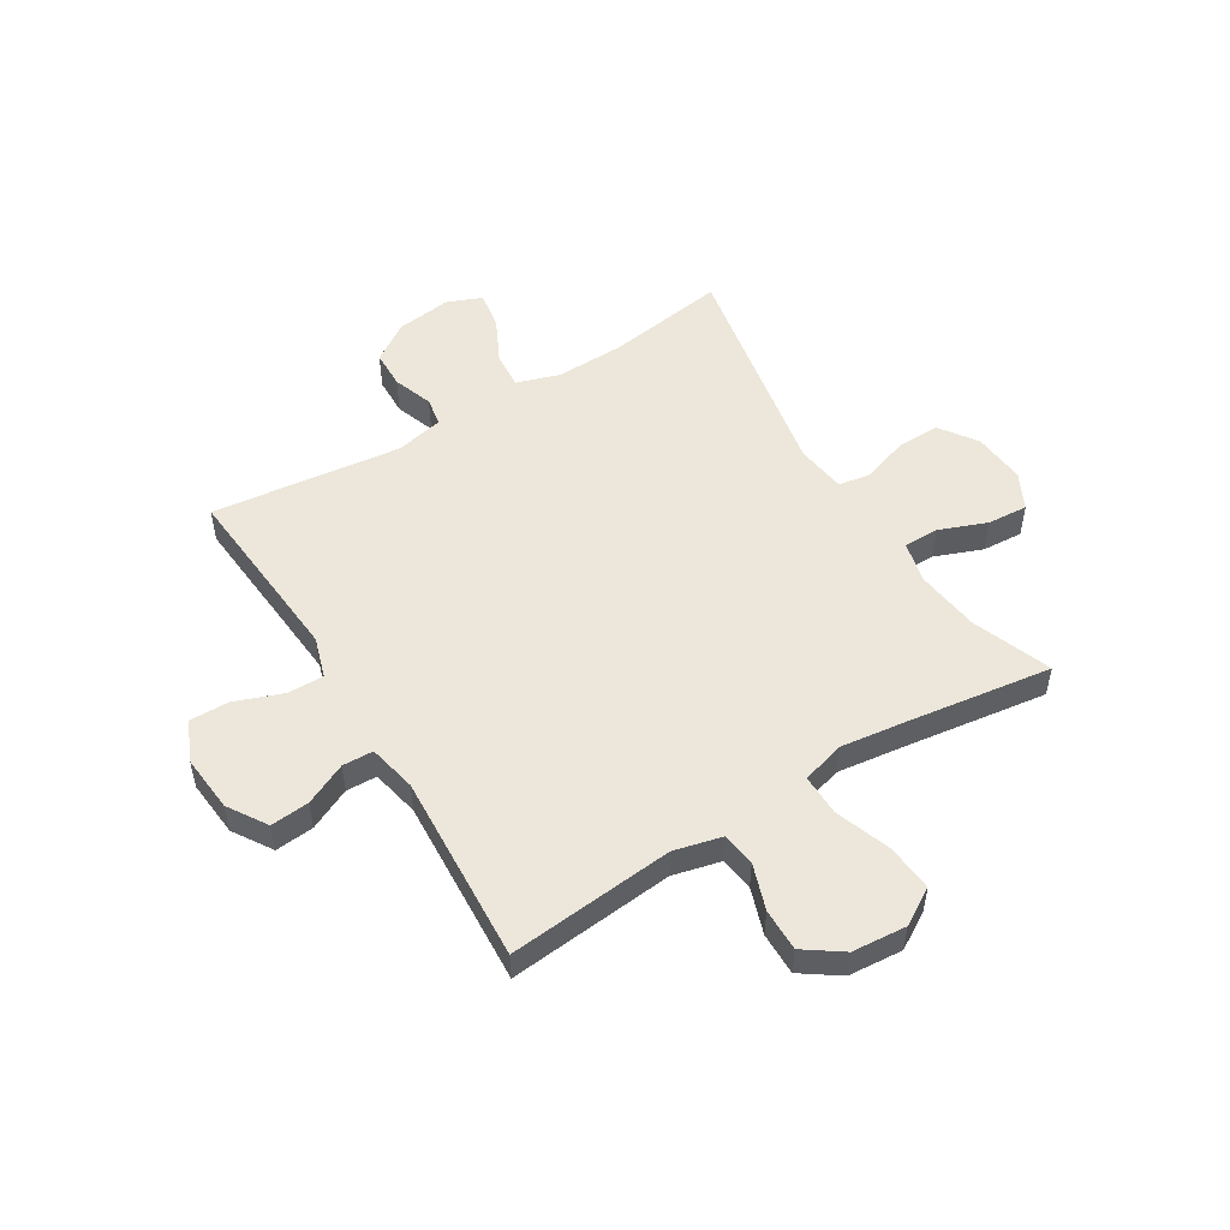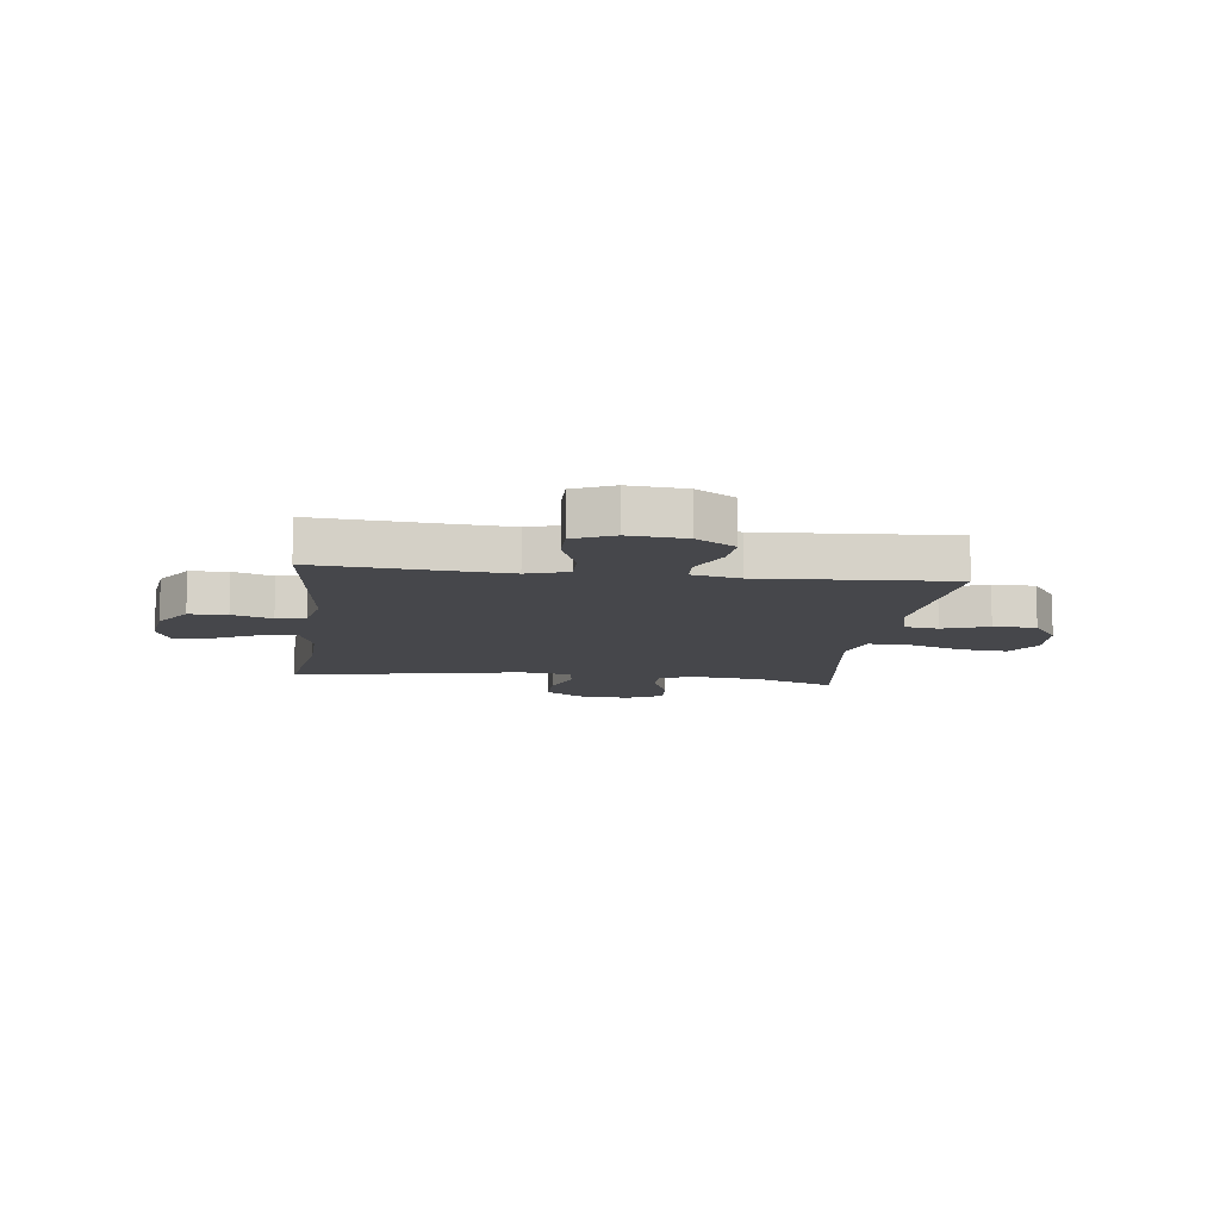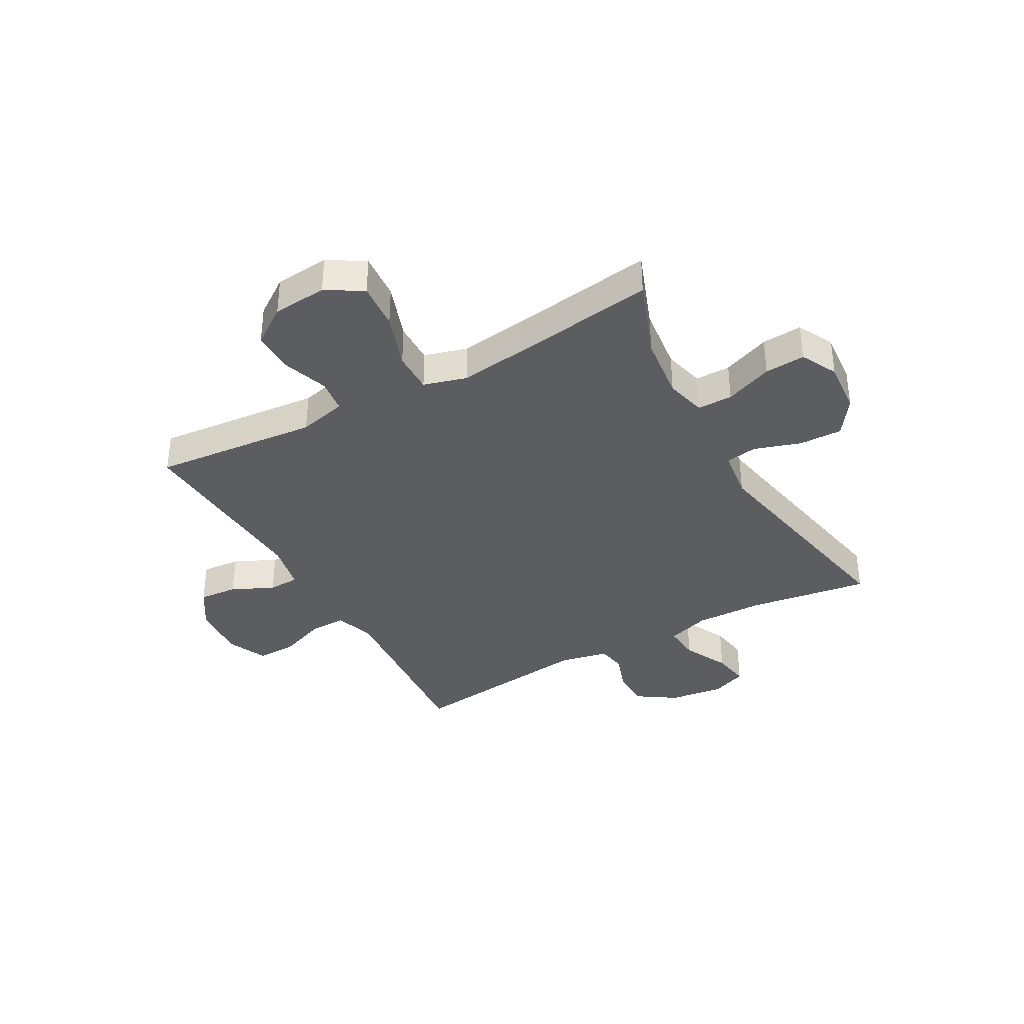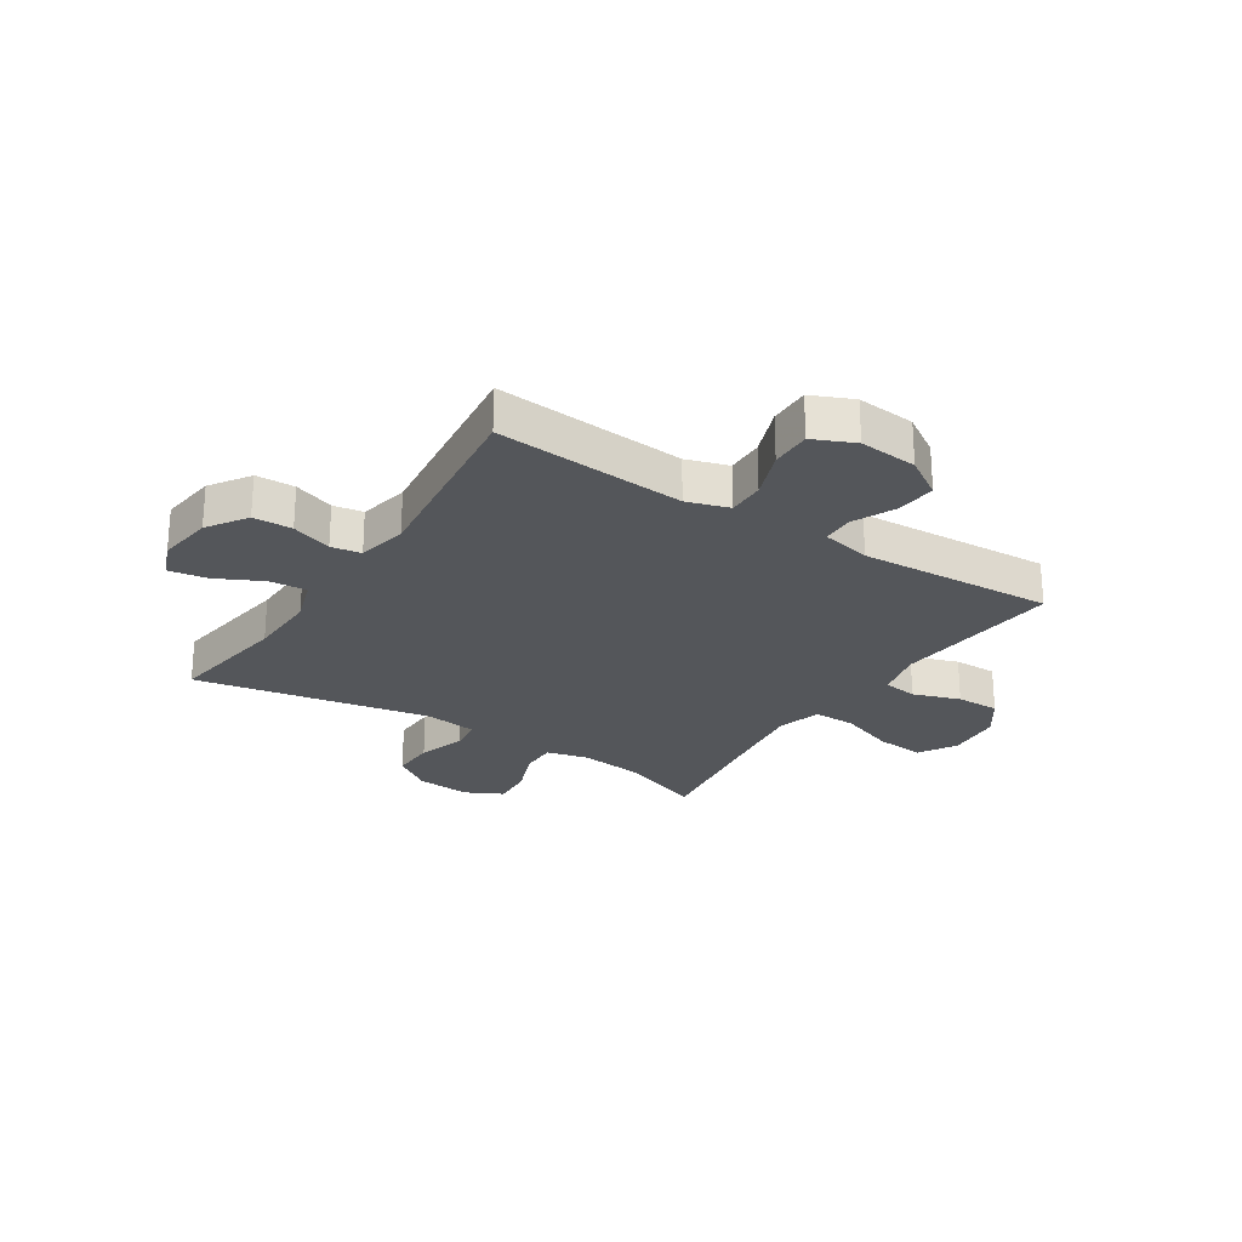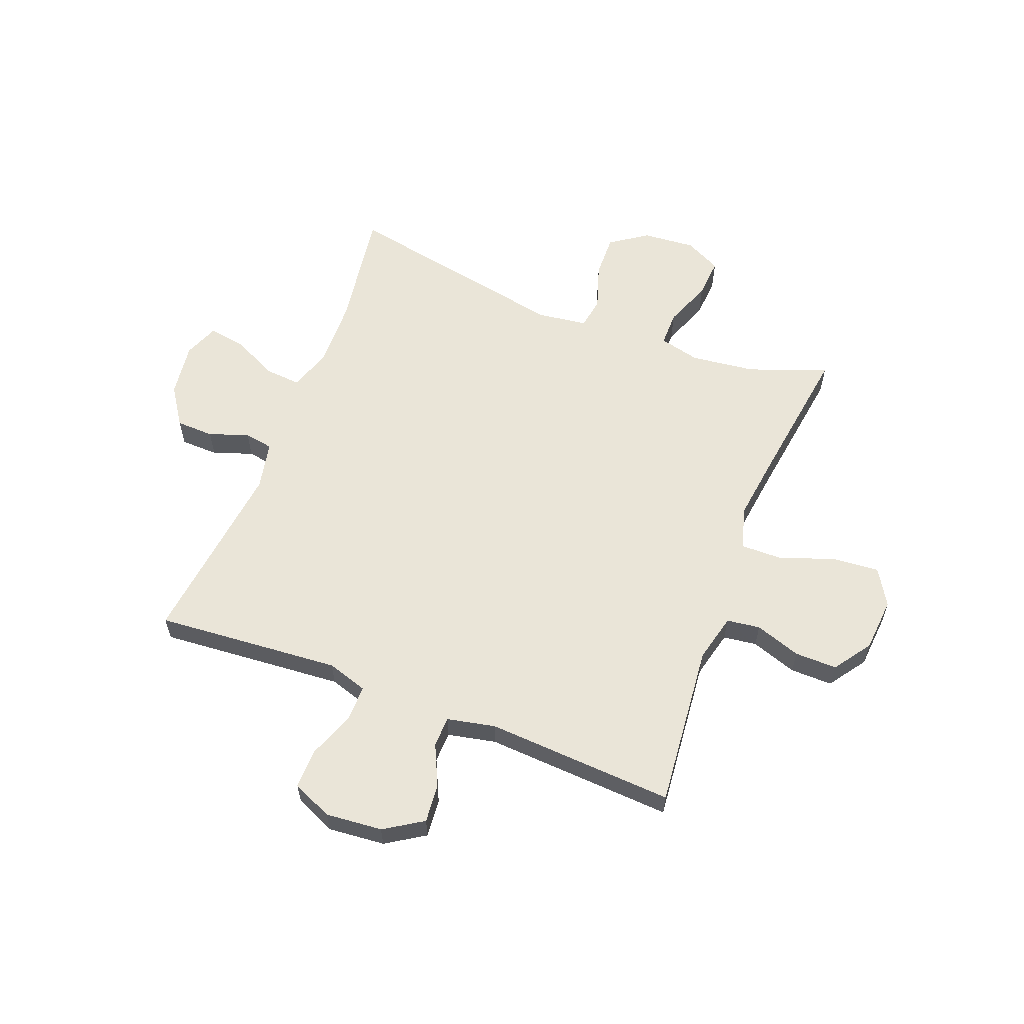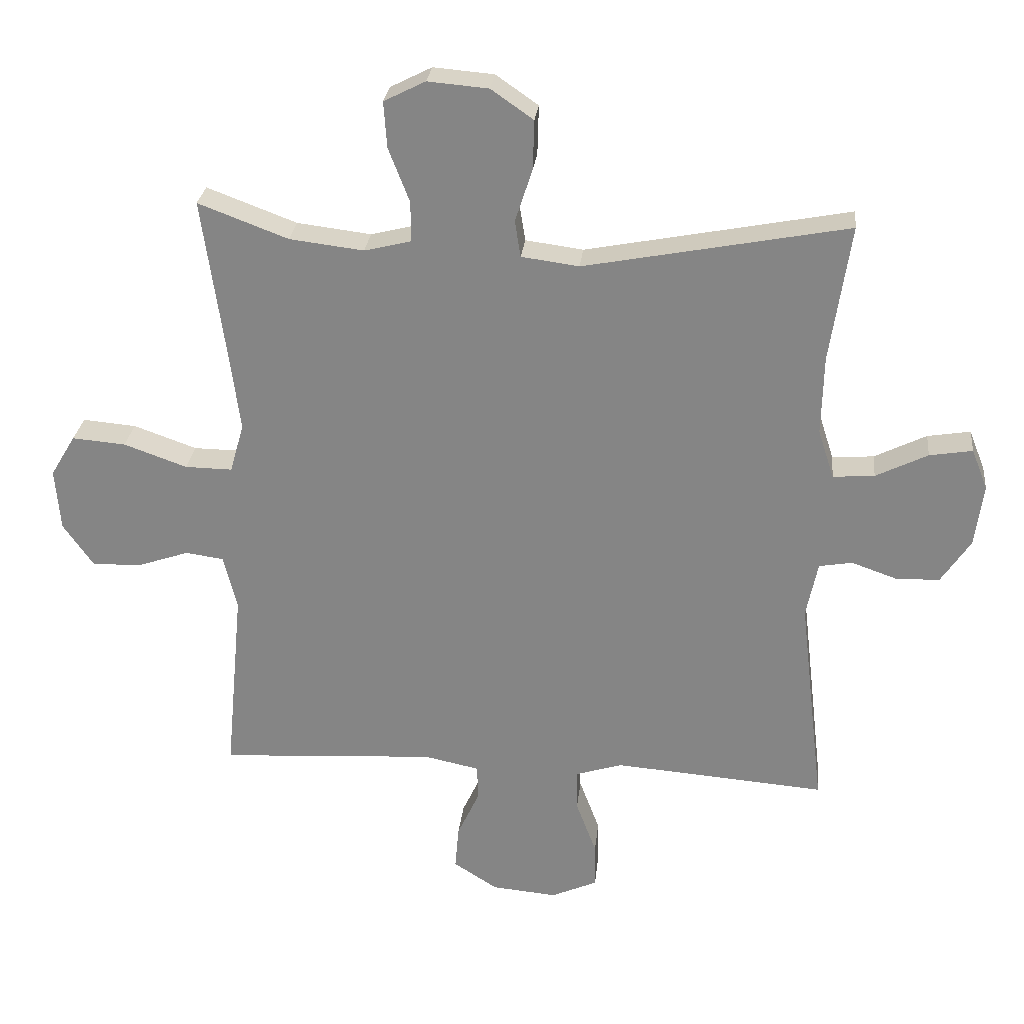
<metadata>
{"format":"obj","ext":"obj","renderer":"f3d","projection":"perspective","resolution":1024,"background":"white","views":[{"elev":51.9,"azim":-121.6,"up":"+Y"},{"elev":-10.7,"azim":172.9,"up":"+Y"},{"elev":-36.8,"azim":-60.8,"up":"+Y"},{"elev":-25.2,"azim":147.0,"up":"+Y"},{"elev":59.5,"azim":-158.9,"up":"+Y"},{"elev":27.3,"azim":6.1,"up":"+Z"}]}
</metadata>
<code>
v -0.5 0.07 0.5
v -0.359 0.07 0.447
v -0.243 0.07 0.433
v -0.17 0.07 0.451
v -0.17 0.07 0.514
v -0.203 0.07 0.599
v -0.208 0.07 0.671
v -0.143 0.07 0.704
v -0.048 0.07 0.696
v 0.018 0.07 0.65
v 0.016 0.07 0.573
v -0.011 0.07 0.49
v -0.002 0.07 0.433
v 0.088 0.07 0.421
v 0.5 0.07 0.5
v 0.468 0.07 0.285
v 0.465 0.07 0.162
v 0.49 0.07 0.085
v 0.555 0.07 0.09
v 0.636 0.07 0.13
v 0.703 0.07 0.141
v 0.728 0.07 0.078
v 0.715 0.07 -0.02
v 0.669 0.07 -0.089
v 0.601 0.07 -0.091
v 0.53 0.07 -0.066
v 0.478 0.07 -0.075
v 0.46 0.07 -0.162
v 0.5 0.07 -0.5
v 0.285 0.07 -0.483
v 0.168 0.07 -0.474
v 0.095 0.07 -0.497
v 0.096 0.07 -0.562
v 0.128 0.07 -0.647
v 0.129 0.07 -0.718
v 0.057 0.07 -0.75
v -0.045 0.07 -0.741
v -0.114 0.07 -0.697
v -0.108 0.07 -0.628
v -0.073 0.07 -0.553
v -0.075 0.07 -0.498
v -0.161 0.07 -0.48
v -0.5 0.07 -0.5
v -0.472 0.07 -0.204
v -0.493 0.07 -0.118
v -0.553 0.07 -0.11
v -0.635 0.07 -0.138
v -0.711 0.07 -0.139
v -0.758 0.07 -0.072
v -0.766 0.07 0.025
v -0.727 0.07 0.09
v -0.643 0.07 0.083
v -0.544 0.07 0.048
v -0.47 0.07 0.047
v -0.448 0.07 0.124
v -0.464 0.07 0.246
v -0.5 0 0.5
v -0.359 0 0.447
v -0.243 0 0.433
v -0.17 0 0.451
v -0.17 0 0.514
v -0.203 0 0.599
v -0.208 0 0.671
v -0.143 0 0.704
v -0.048 0 0.696
v 0.018 0 0.65
v 0.016 0 0.573
v -0.011 0 0.49
v -0.002 0 0.433
v 0.088 0 0.421
v 0.5 0 0.5
v 0.468 0 0.285
v 0.465 0 0.162
v 0.49 0 0.085
v 0.555 0 0.09
v 0.636 0 0.13
v 0.703 0 0.141
v 0.728 0 0.078
v 0.715 0 -0.02
v 0.669 0 -0.089
v 0.601 0 -0.091
v 0.53 0 -0.066
v 0.478 0 -0.075
v 0.46 0 -0.162
v 0.5 0 -0.5
v 0.285 0 -0.483
v 0.168 0 -0.474
v 0.095 0 -0.497
v 0.096 0 -0.562
v 0.128 0 -0.647
v 0.129 0 -0.718
v 0.057 0 -0.75
v -0.045 0 -0.741
v -0.114 0 -0.697
v -0.108 0 -0.628
v -0.073 0 -0.553
v -0.075 0 -0.498
v -0.161 0 -0.48
v -0.5 0 -0.5
v -0.472 0 -0.204
v -0.493 0 -0.118
v -0.553 0 -0.11
v -0.635 0 -0.138
v -0.711 0 -0.139
v -0.758 0 -0.072
v -0.766 0 0.025
v -0.727 0 0.09
v -0.643 0 0.083
v -0.544 0 0.048
v -0.47 0 0.047
v -0.448 0 0.124
v -0.464 0 0.246
f 51 52 53
f 50 51 53
f 49 50 53
f 48 49 53
f 47 48 53
f 46 47 53
f 45 46 53 54
f 44 45 54 55
f 42 43 44
f 41 42 44 55
f 38 39 40
f 37 38 40
f 36 37 40
f 35 36 40
f 34 35 40
f 33 34 40
f 32 33 40 41
f 41 55 56
f 32 41 56
f 31 32 56
f 28 29 30
f 56 1 2
f 31 56 2
f 30 31 2
f 28 30 2
f 27 28 2
f 24 25 26
f 23 24 26
f 22 23 26
f 21 22 26
f 20 21 26
f 19 20 26
f 14 15 16
f 13 14 16 17
f 10 11 12
f 9 10 12
f 8 9 12
f 7 8 12
f 6 7 12
f 5 6 12
f 4 5 12 13
f 13 17 18
f 4 13 18
f 3 4 18
f 18 19 26 27
f 2 3 18 27
f 109 108 107
f 109 107 106
f 109 106 105
f 109 105 104
f 109 104 103
f 109 103 102
f 110 109 102 101
f 111 110 101 100
f 100 99 98
f 111 100 98 97
f 96 95 94
f 96 94 93
f 96 93 92
f 96 92 91
f 96 91 90
f 96 90 89
f 97 96 89 88
f 112 111 97
f 112 97 88
f 112 88 87
f 86 85 84
f 58 57 112
f 58 112 87
f 58 87 86
f 58 86 84
f 58 84 83
f 82 81 80
f 82 80 79
f 82 79 78
f 82 78 77
f 82 77 76
f 82 76 75
f 72 71 70
f 73 72 70 69
f 68 67 66
f 68 66 65
f 68 65 64
f 68 64 63
f 68 63 62
f 68 62 61
f 69 68 61 60
f 74 73 69
f 74 69 60
f 74 60 59
f 83 82 75 74
f 83 74 59 58
f 1 57 58 2
f 2 58 59 3
f 3 59 60 4
f 4 60 61 5
f 5 61 62 6
f 6 62 63 7
f 7 63 64 8
f 8 64 65 9
f 9 65 66 10
f 10 66 67 11
f 11 67 68 12
f 12 68 69 13
f 13 69 70 14
f 14 70 71 15
f 15 71 72 16
f 16 72 73 17
f 17 73 74 18
f 18 74 75 19
f 19 75 76 20
f 20 76 77 21
f 21 77 78 22
f 22 78 79 23
f 23 79 80 24
f 24 80 81 25
f 25 81 82 26
f 26 82 83 27
f 27 83 84 28
f 28 84 85 29
f 29 85 86 30
f 30 86 87 31
f 31 87 88 32
f 32 88 89 33
f 33 89 90 34
f 34 90 91 35
f 35 91 92 36
f 36 92 93 37
f 37 93 94 38
f 38 94 95 39
f 39 95 96 40
f 40 96 97 41
f 41 97 98 42
f 42 98 99 43
f 43 99 100 44
f 44 100 101 45
f 45 101 102 46
f 46 102 103 47
f 47 103 104 48
f 48 104 105 49
f 49 105 106 50
f 50 106 107 51
f 51 107 108 52
f 52 108 109 53
f 53 109 110 54
f 54 110 111 55
f 55 111 112 56
f 56 112 57 1

</code>
